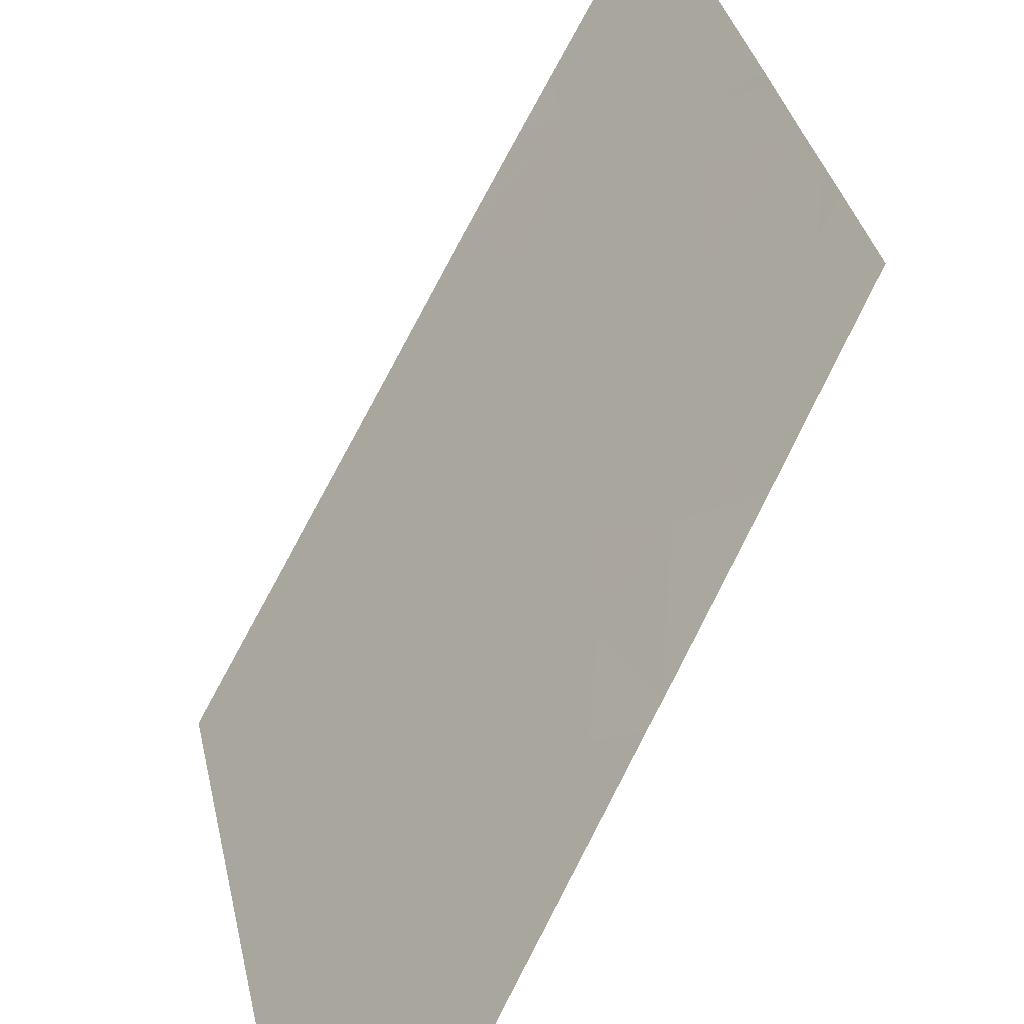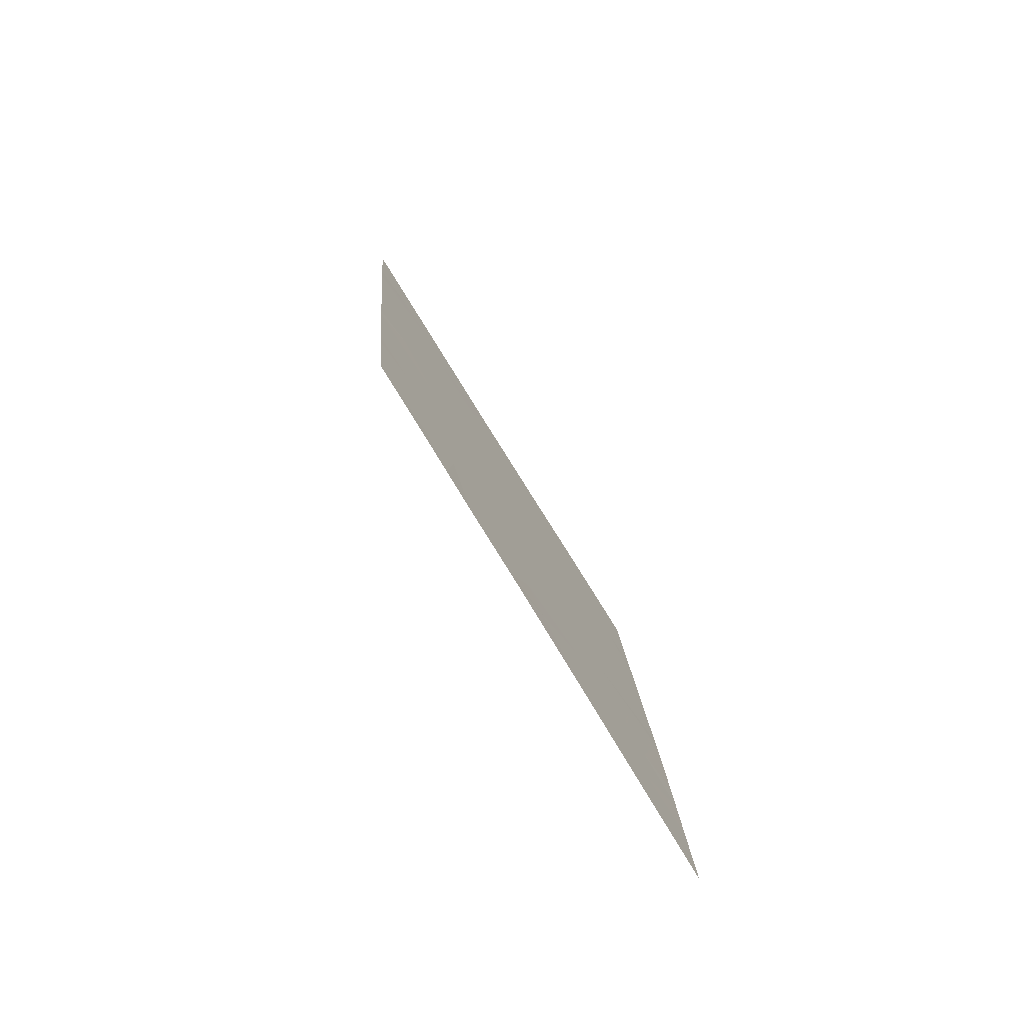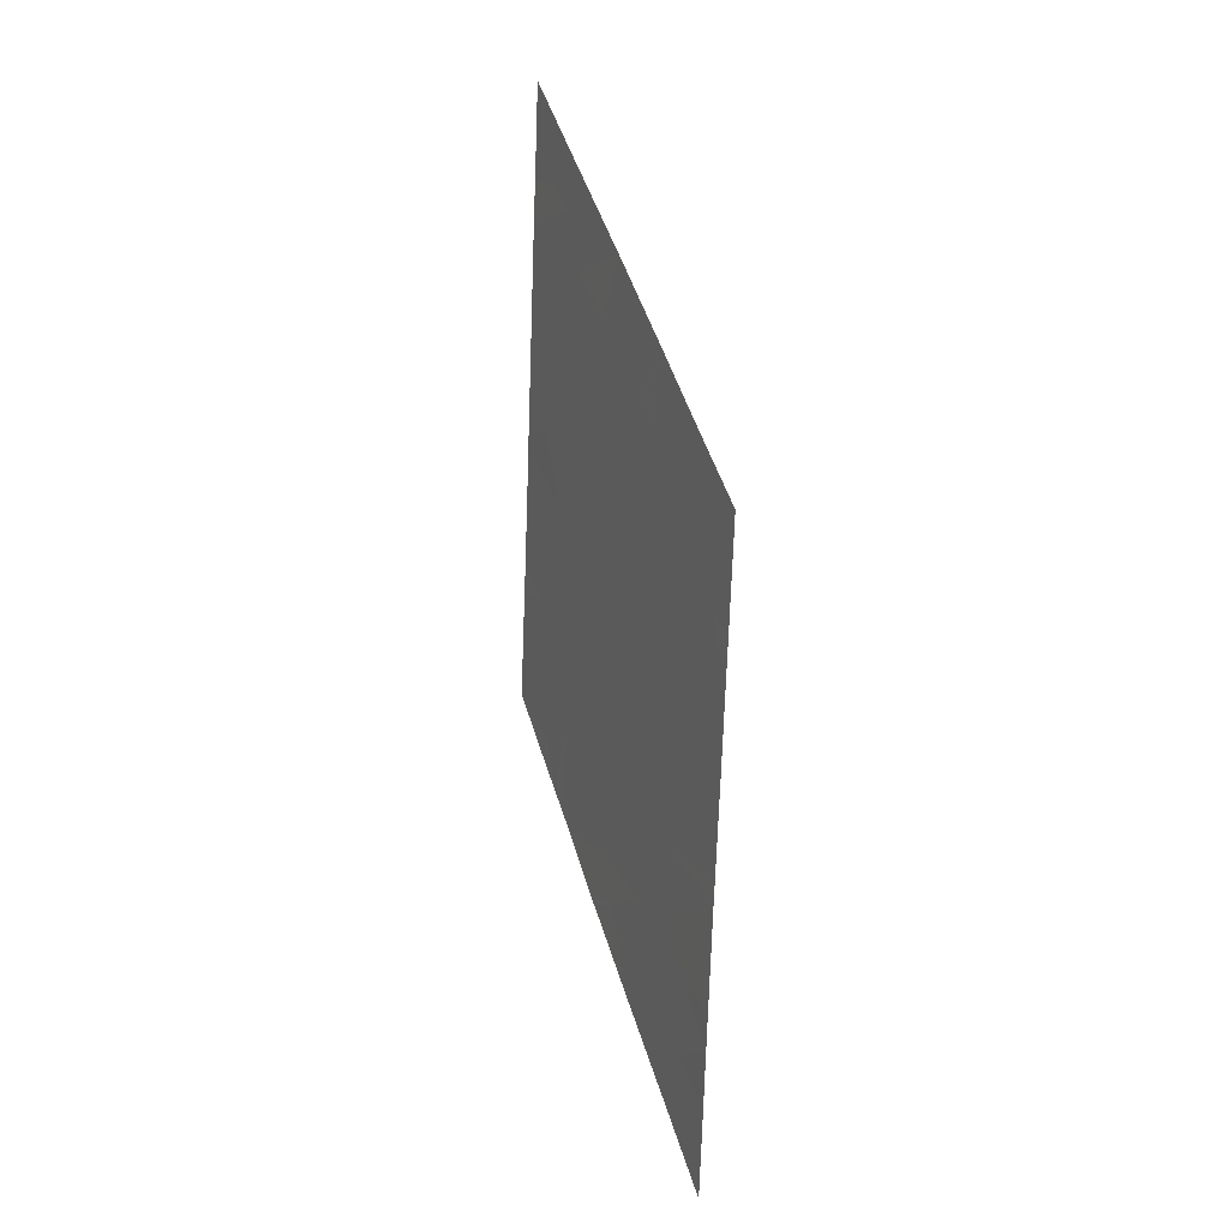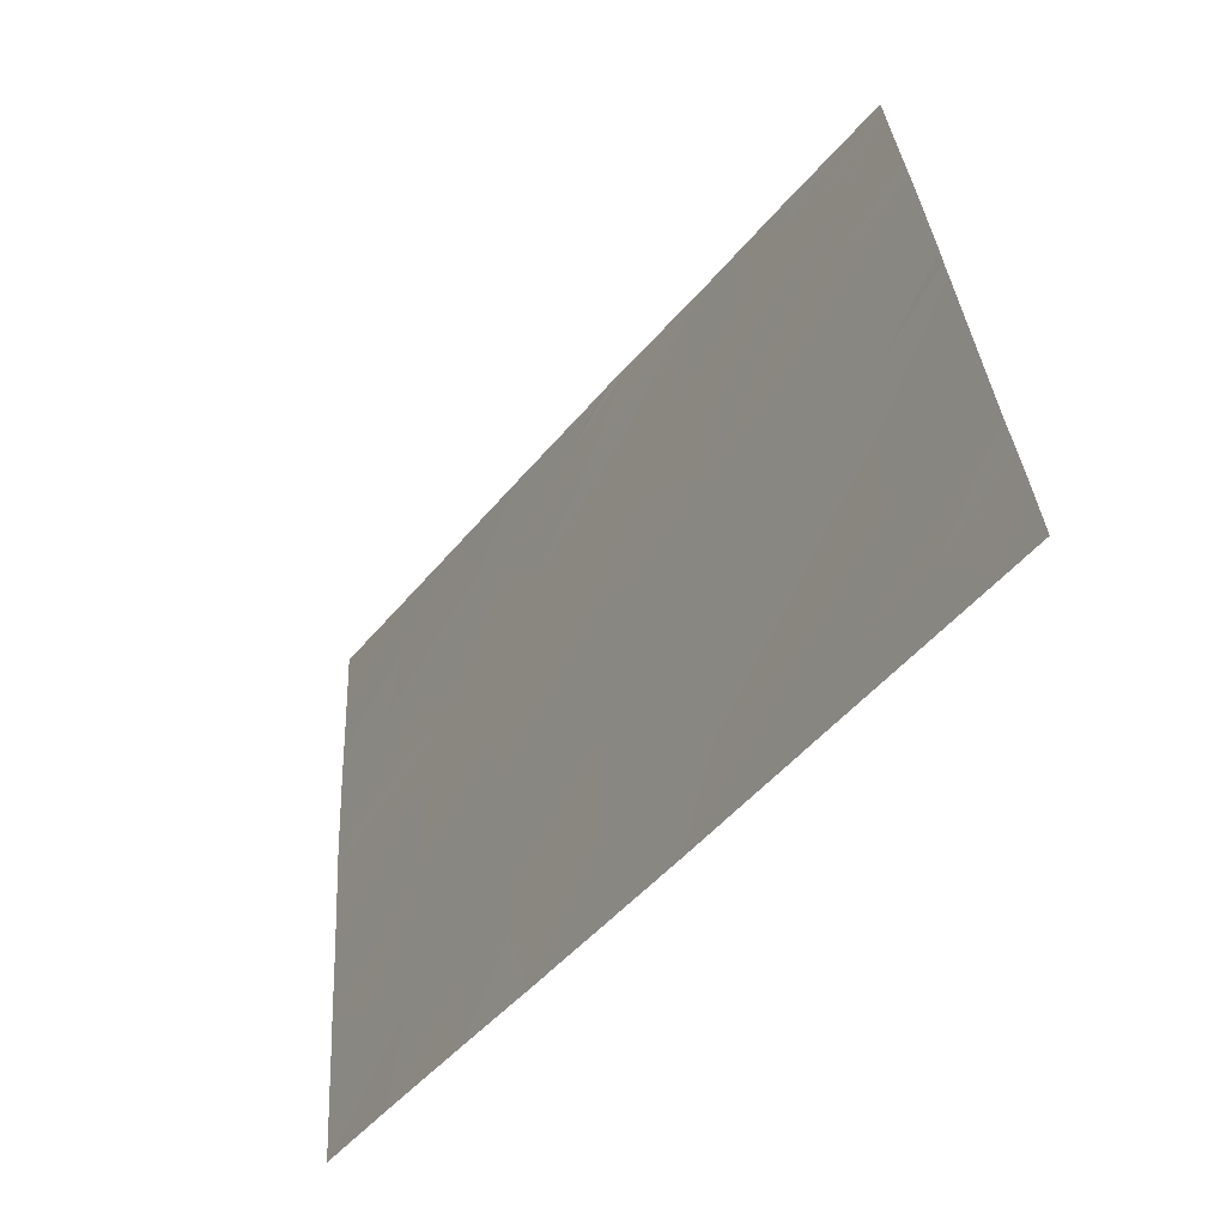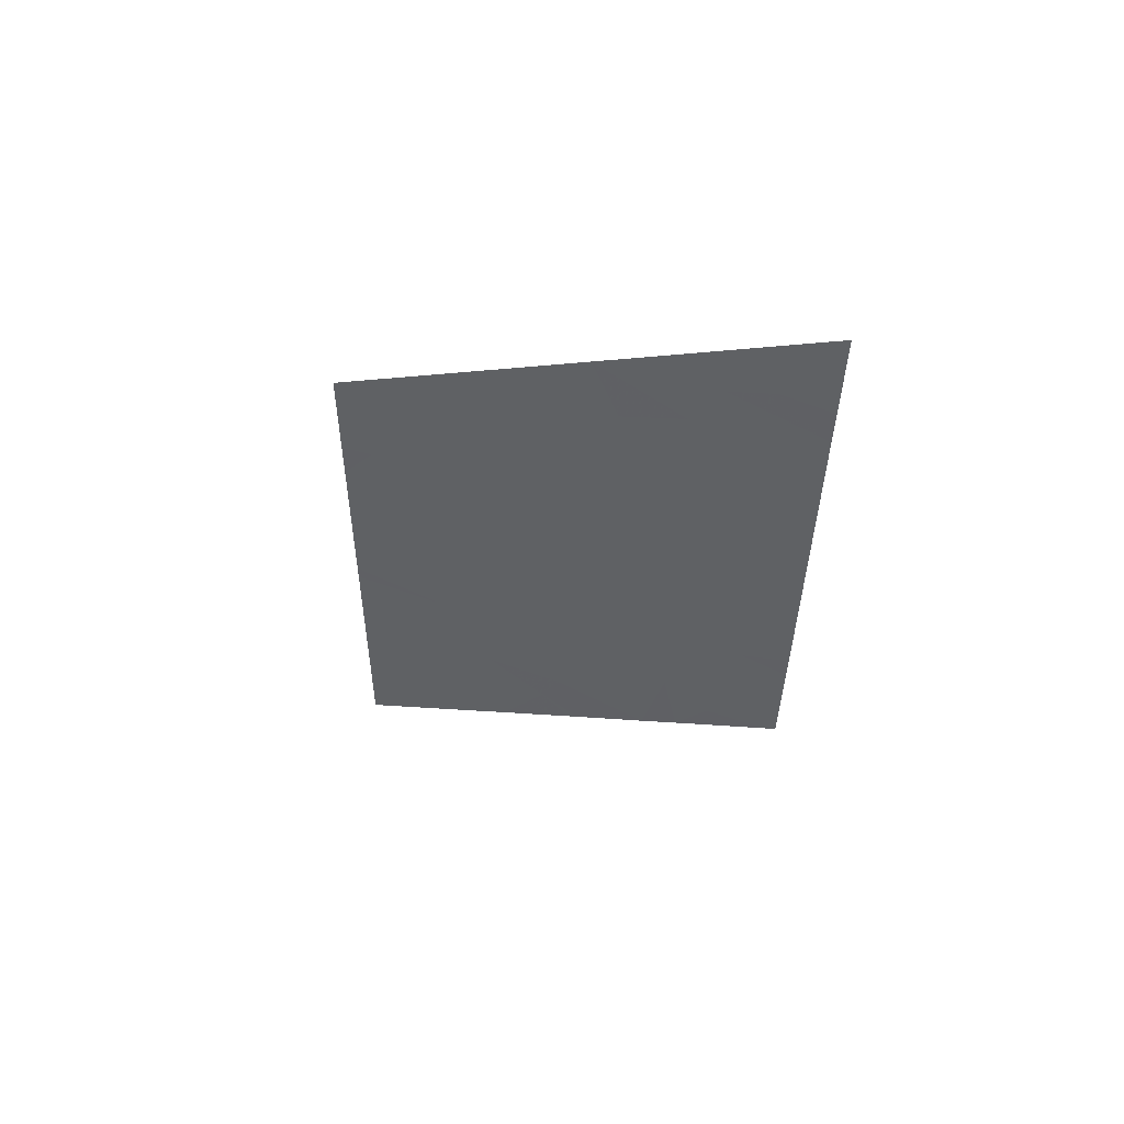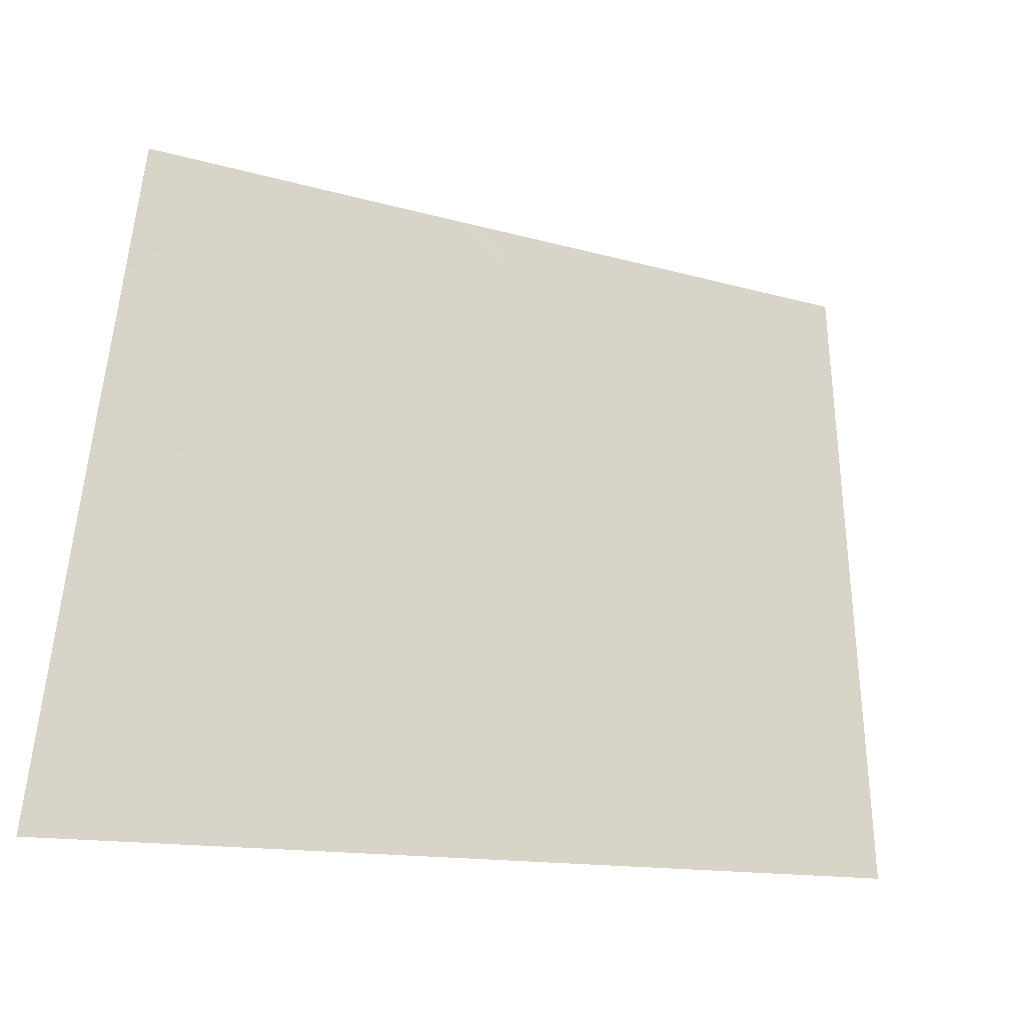
<metadata>
{"format":"obj","ext":"obj","renderer":"f3d","projection":"perspective","resolution":1024,"background":"white","views":[{"elev":74.3,"azim":30.8,"up":"+Y"},{"elev":-72.4,"azim":-179.2,"up":"+Z"},{"elev":18.9,"azim":-55.3,"up":"+Z"},{"elev":20.9,"azim":1.4,"up":"+Y"},{"elev":52.2,"azim":81.1,"up":"+Z"},{"elev":-8.1,"azim":-133.5,"up":"+Y"}]}
</metadata>
<code>
v -20.13 22.34 -2.098
v -19.97 22.54 -1.736
v -20.16 22.24 -1.558
v -21.67 20 -1.711
v -21.66 20 -1.59
v -21.25 20.63 -1.643
v -21.3 20.51 -1.264
v -21.26 20.4 0.468
v -21.28 20.31 0.9947
v -21.06 20.67 0.7461
v -20.32 21.65 1.955
v -20.42 21.5 1.85
v -20.23 21.82 1.499
v -20.6 21.38 0.4151
v -20.89 20.94 0.5861
v -21.02 20.77 0.2832
v -20.84 21.06 0.1126
v -19.62 22.69 2.236
v -19.43 23 1.946
v -19.41 23 2.226
v -21.68 20 -1.911
v -21.33 20.55 -2.12
v -21.52 20.29 -2.455
v -20.07 22.34 -1.186
v -20.26 22.06 -1.255
v -19.87 22.29 2.409
v -19.79 22.42 2.286
v -20.25 21.92 0.2895
v -20.47 21.62 0.02509
v -19.98 22.23 1.231
v -19.73 22.58 1.548
v -19.96 22.22 1.707
v -19.71 22.71 0.4811
v -19.51 23 0.5314
v -19.73 22.63 0.9481
v -20.88 21.18 -1.719
v -20.56 21.67 -1.925
v -20.7 21.49 -2.16
v -21.61 20 -0.8922
v -21.57 20 -0.2869
v -21.26 20.49 -0.4945
v -19.92 22.43 0.03187
v -20.04 22.19 0.7425
v -21.41 20.21 0.06977
v -21.12 20.66 -0.1172
v -21.53 20 0.281
v -21.55 20 0.01489
v -20.79 20.99 1.485
v -21.01 20.68 1.263
v -20.88 20.91 0.9286
v -20.58 21.34 1.129
v -19.39 23 2.455
v -19.48 22.84 2.795
v -19.87 22.28 2.404
v -19.89 22.26 2.388
v -19.81 22.41 2.095
v -19.37 23 2.91
v -21.5 20 0.7751
v -20.25 21.99 -0.4322
v -20.23 22.08 -0.9474
v -20.48 21.71 -1.063
v -21.09 20.84 -1.467
v -20.96 21.02 -1.26
v -21.53 20.17 -1.249
v -20.39 21.9 -1.584
v -20.58 21.6 -1.455
v -20.3 22.1 -2.266
v -20.57 21.73 -2.538
v -19.79 22.71 -0.7773
v -19.59 23 -0.6274
v -19.89 22.53 -0.4512
v -21.04 20.85 -0.7926
v -20.7 21.33 -0.5691
v -20.98 20.9 -0.3702
v -19.88 22.65 -1.431
v -19.8 22.74 -1.171
v -20.08 22.28 -0.8358
v -21.04 20.99 -2.219
v -21.17 20.83 -2.586
v -20.22 21.9 0.9783
v -21.04 21.08 -3.004
v -21.29 20.71 -3.261
v -21.51 20.36 -2.971
v -20.68 21.57 -2.653
v -20.64 21.64 -2.606
v -20.8 21.37 -2.46
v -20.95 20.91 -0.05437
v -19.46 23 1.372
v -21.73 20 -2.717
v -21.72 20 -2.43
v -20.79 21.16 -0.1712
v -19.98 22.54 -1.953
v -19.7 22.93 -1.671
v -19.6 23 -0.8265
v -19.67 22.98 -1.637
v -19.53 23 0.2607
v -21.49 20.44 -3.453
v -19.52 23 0.3893
v -19.65 23 -1.621
v -21.76 20 -3.125
v -21.8 20 -3.764
f 3 1 2
f 6 5 4
f 6 7 5
f 10 9 8
f 13 11 12
f 17 14 15
f 15 16 17
f 20 18 19
f 23 4 21
f 23 22 4
f 25 3 24
f 27 18 26
f 29 28 14
f 32 30 31
f 35 33 34
f 38 37 36
f 41 40 39
f 43 28 42
f 42 33 43
f 16 15 10
f 16 8 44
f 44 45 16
f 44 46 47
f 50 48 49
f 50 51 48
f 20 52 18
f 53 18 52
f 53 26 18
f 27 26 54
f 56 54 55
f 53 52 57
f 8 58 46
f 8 9 58
f 56 27 54
f 49 9 10
f 61 60 59
f 44 8 46
f 56 18 27
f 63 7 62
f 62 7 6
f 64 5 7
f 64 39 5
f 61 66 65
f 22 6 4
f 38 68 67
f 67 37 38
f 71 69 70
f 74 72 73
f 3 2 75
f 75 24 3
f 50 10 15
f 77 76 69
f 77 24 76
f 79 78 22
f 65 3 25
f 80 14 28
f 80 51 14
f 79 82 81
f 79 83 82
f 79 23 83
f 43 80 28
f 16 10 8
f 23 79 22
f 63 73 72
f 63 61 73
f 86 84 85
f 64 7 39
f 51 15 14
f 51 50 15
f 16 87 17
f 61 59 73
f 35 43 33
f 35 30 43
f 28 59 42
f 35 34 88
f 88 31 35
f 50 49 10
f 35 31 30
f 59 71 42
f 78 38 36
f 78 86 38
f 23 89 83
f 86 85 68
f 86 68 38
f 23 21 90
f 86 81 84
f 86 79 81
f 78 36 6
f 6 22 78
f 66 36 37
f 37 65 66
f 74 73 91
f 31 56 32
f 93 2 92
f 69 76 94
f 56 19 18
f 56 31 19
f 75 2 93
f 93 95 75
f 91 17 87
f 23 90 89
f 61 65 25
f 61 25 60
f 79 86 78
f 36 62 6
f 29 59 28
f 29 14 17
f 17 91 29
f 33 42 96
f 63 62 36
f 63 72 7
f 97 82 83
f 30 80 43
f 60 24 77
f 41 39 7
f 7 72 41
f 24 75 76
f 31 88 19
f 33 96 98
f 51 12 48
f 30 13 80
f 71 70 96
f 96 42 71
f 29 73 59
f 29 91 73
f 33 98 34
f 32 11 13
f 13 30 32
f 74 87 45
f 3 67 1
f 3 65 67
f 74 91 87
f 65 37 67
f 16 45 87
f 32 55 11
f 32 56 55
f 1 92 2
f 76 99 94
f 76 95 99
f 69 94 70
f 100 97 83
f 83 89 100
f 51 13 12
f 51 80 13
f 63 36 66
f 66 61 63
f 40 44 47
f 101 97 100
f 95 76 75
f 60 77 59
f 60 25 24
f 77 69 71
f 71 59 77
f 41 44 40
f 41 45 44
f 74 41 72
f 74 45 41

</code>
